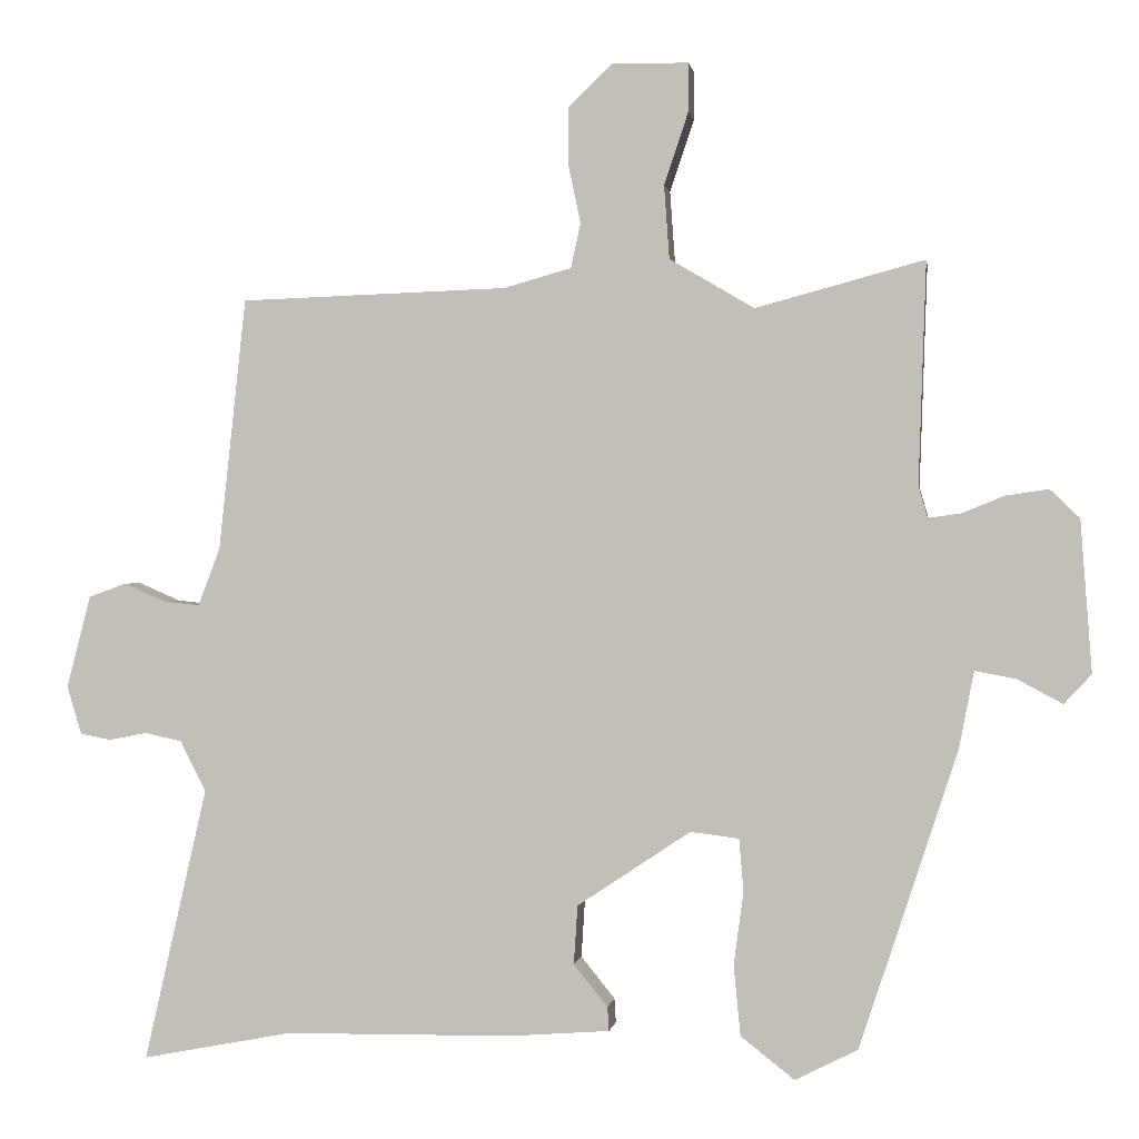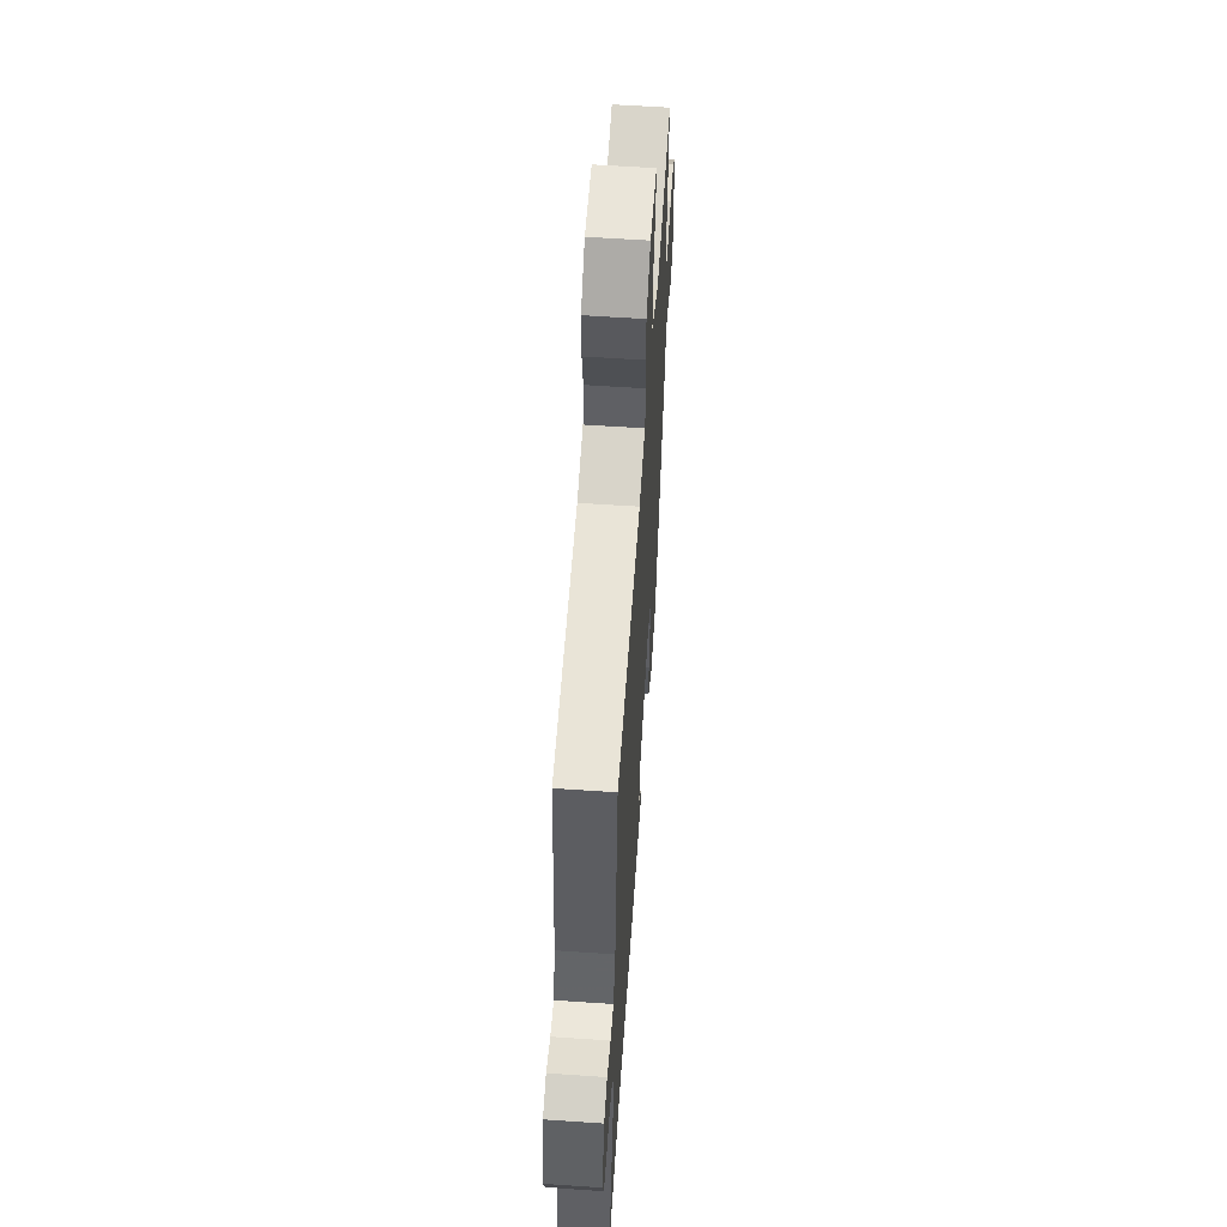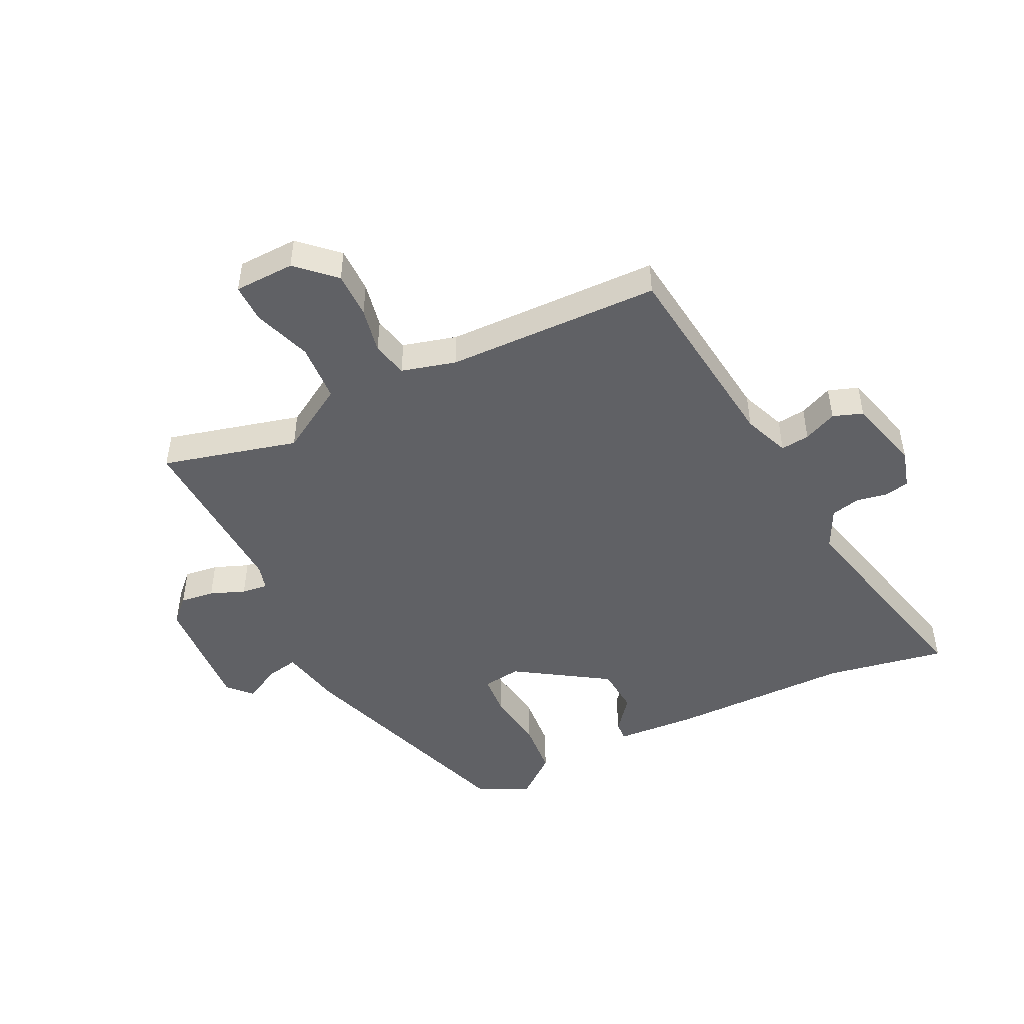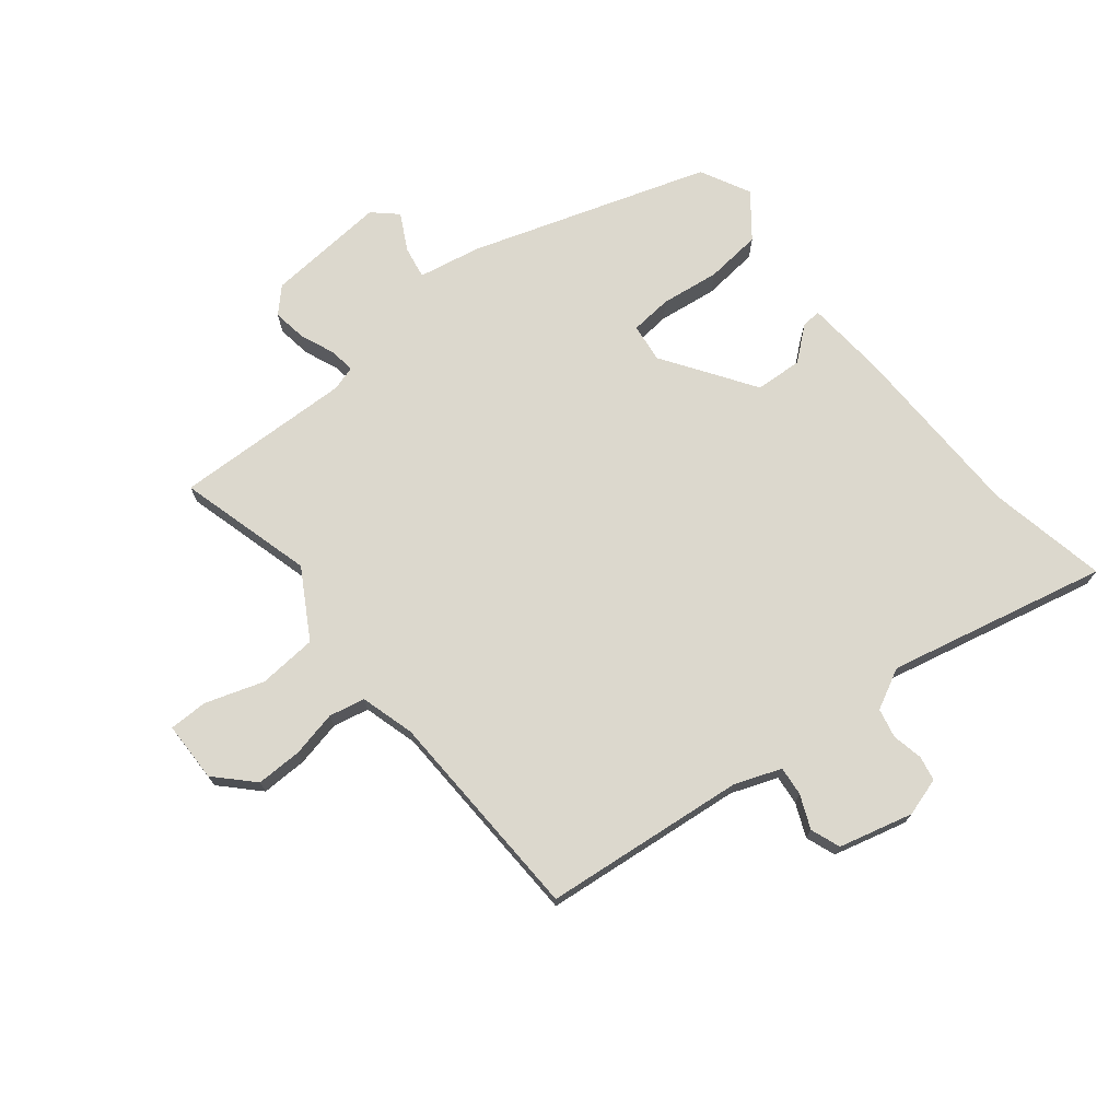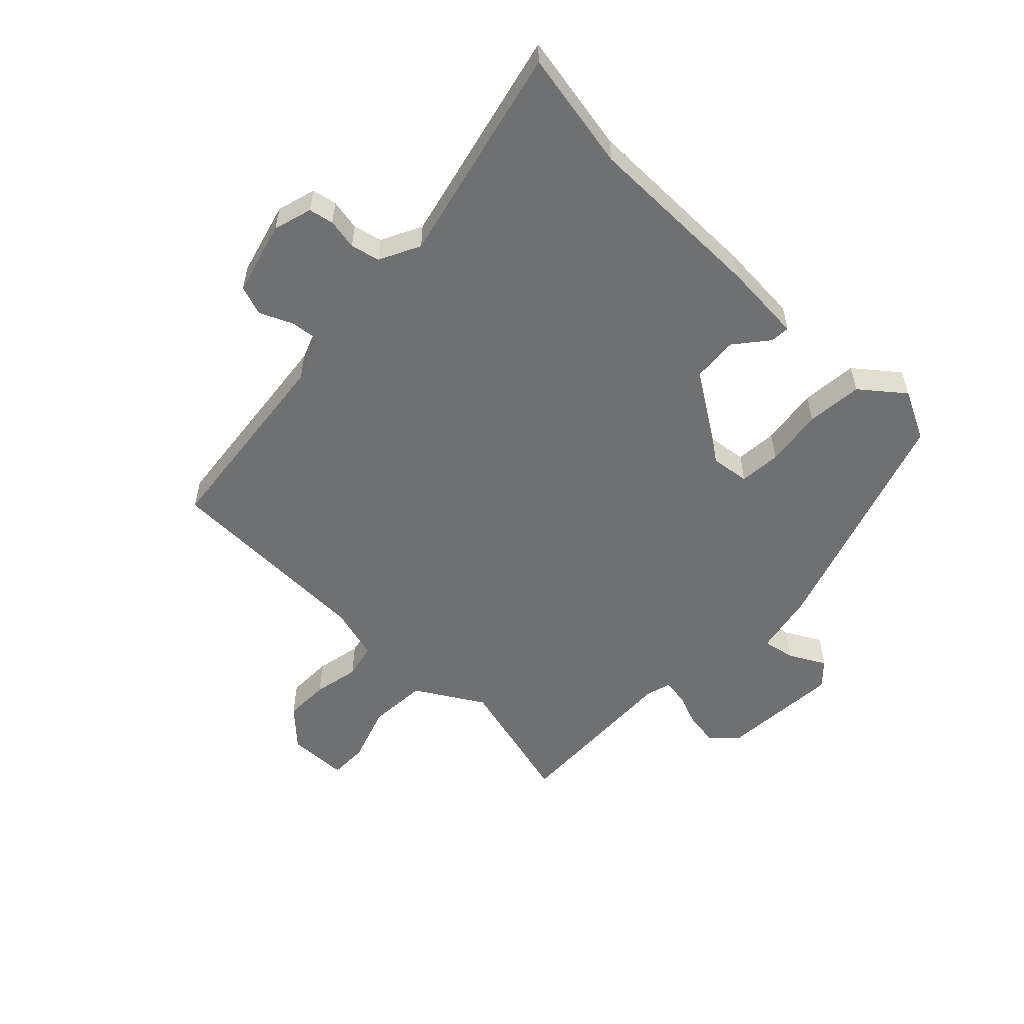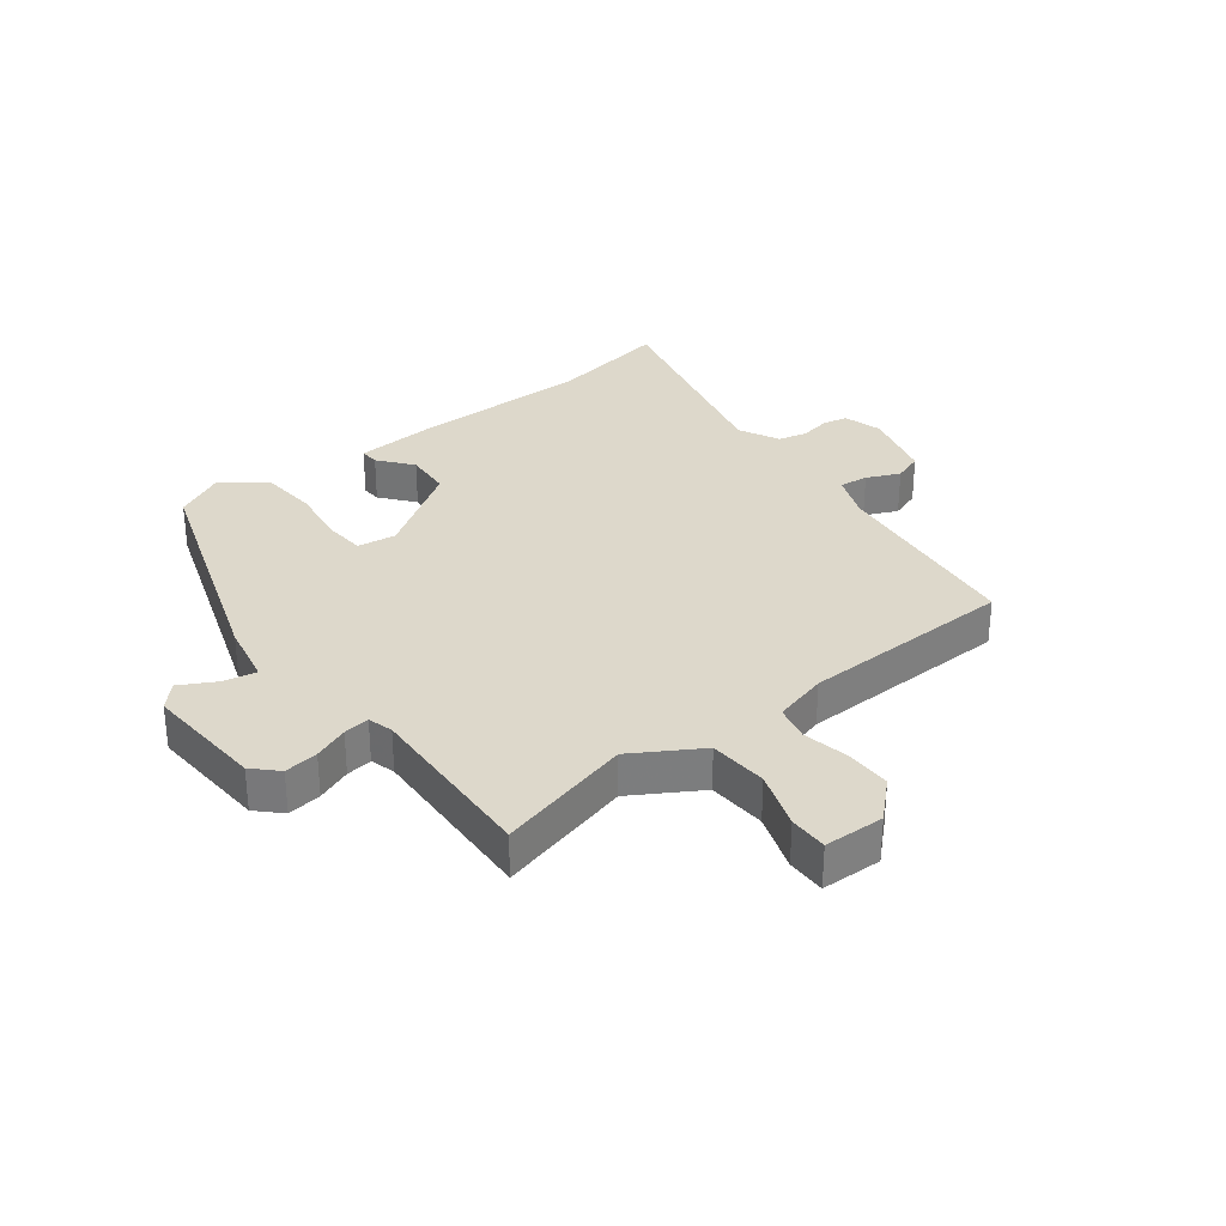
<metadata>
{"format":"obj","ext":"obj","renderer":"f3d","projection":"perspective","resolution":1024,"background":"white","views":[{"elev":0.4,"azim":-171.5,"up":"+Z"},{"elev":59.1,"azim":94.0,"up":"+Z"},{"elev":-47.6,"azim":26.7,"up":"+Y"},{"elev":72.4,"azim":51.0,"up":"+Y"},{"elev":-54.9,"azim":136.3,"up":"+Y"},{"elev":31.4,"azim":-37.1,"up":"+Y"}]}
</metadata>
<code>
v -0.487 0.07 0.552
v -0.264 0.07 0.492
v -0.152 0.07 0.558
v -0.145 0.07 0.655
v -0.177 0.07 0.751
v -0.177 0.07 0.815
v -0.077 0.07 0.817
v -0.017 0.07 0.759
v -0.018 0.07 0.683
v -0.034 0.07 0.607
v -0.021 0.07 0.548
v 0.068 0.07 0.523
v 0.422 0.07 0.511
v 0.458 0.07 0.177
v 0.487 0.07 0.101
v 0.535 0.07 0.106
v 0.59 0.07 0.13
v 0.639 0.07 0.112
v 0.671 0.07 -0.01
v 0.652 0.07 -0.074
v 0.611 0.07 -0.082
v 0.56 0.07 -0.072
v 0.512 0.07 -0.083
v 0.478 0.07 -0.15
v 0.561 0.07 -0.512
v 0.363 0.07 -0.474
v 0.061 0.07 -0.47
v -0.072 0.07 -0.46
v -0.07 0.07 -0.428
v -0.025 0.07 -0.373
v -0.03 0.07 -0.295
v -0.18 0.07 -0.195
v -0.244 0.07 -0.203
v -0.25 0.07 -0.272
v -0.237 0.07 -0.369
v -0.246 0.07 -0.462
v -0.317 0.07 -0.518
v -0.4 0.07 -0.476
v -0.529 0.07 -0.084
v -0.549 0.07 0.019
v -0.603 0.07 0.009
v -0.663 0.07 -0.023
v -0.699 0.07 0.016
v -0.684 0.07 0.216
v -0.645 0.07 0.254
v -0.589 0.07 0.246
v -0.532 0.07 0.223
v -0.489 0.07 0.217
v -0.477 0.07 0.258
v -0.487 0 0.552
v -0.264 0 0.492
v -0.152 0 0.558
v -0.145 0 0.655
v -0.177 0 0.751
v -0.177 0 0.815
v -0.077 0 0.817
v -0.017 0 0.759
v -0.018 0 0.683
v -0.034 0 0.607
v -0.021 0 0.548
v 0.068 0 0.523
v 0.422 0 0.511
v 0.458 0 0.177
v 0.487 0 0.101
v 0.535 0 0.106
v 0.59 0 0.13
v 0.639 0 0.112
v 0.671 0 -0.01
v 0.652 0 -0.074
v 0.611 0 -0.082
v 0.56 0 -0.072
v 0.512 0 -0.083
v 0.478 0 -0.15
v 0.561 0 -0.512
v 0.363 0 -0.474
v 0.061 0 -0.47
v -0.072 0 -0.46
v -0.07 0 -0.428
v -0.025 0 -0.373
v -0.03 0 -0.295
v -0.18 0 -0.195
v -0.244 0 -0.203
v -0.25 0 -0.272
v -0.237 0 -0.369
v -0.246 0 -0.462
v -0.317 0 -0.518
v -0.4 0 -0.476
v -0.529 0 -0.084
v -0.549 0 0.019
v -0.603 0 0.009
v -0.663 0 -0.023
v -0.699 0 0.016
v -0.684 0 0.216
v -0.645 0 0.254
v -0.589 0 0.246
v -0.532 0 0.223
v -0.489 0 0.217
v -0.477 0 0.258
f 44 45 46 47
f 44 47 48
f 41 42 43 44
f 40 41 44 48
f 39 40 48
f 38 39 48 49
f 34 35 36 37
f 33 34 37 38
f 27 28 29 30
f 26 27 30 31
f 24 25 26 31
f 23 24 31 32
f 19 20 21 22
f 16 17 18 19
f 15 16 19 22
f 12 13 14
f 11 12 14 15
f 7 8 9 10
f 5 6 7 10
f 4 5 10 11
f 3 4 11 15
f 38 49 1 2
f 33 38 2 3
f 22 23 32 33
f 3 15 22 33
f 96 95 94 93
f 97 96 93
f 93 92 91 90
f 97 93 90 89
f 97 89 88
f 98 97 88 87
f 86 85 84 83
f 87 86 83 82
f 79 78 77 76
f 80 79 76 75
f 80 75 74 73
f 81 80 73 72
f 71 70 69 68
f 68 67 66 65
f 71 68 65 64
f 63 62 61
f 64 63 61 60
f 59 58 57 56
f 59 56 55 54
f 60 59 54 53
f 64 60 53 52
f 51 50 98 87
f 52 51 87 82
f 82 81 72 71
f 82 71 64 52
f 1 50 51 2
f 2 51 52 3
f 3 52 53 4
f 4 53 54 5
f 5 54 55 6
f 6 55 56 7
f 7 56 57 8
f 8 57 58 9
f 9 58 59 10
f 10 59 60 11
f 11 60 61 12
f 12 61 62 13
f 13 62 63 14
f 14 63 64 15
f 15 64 65 16
f 16 65 66 17
f 17 66 67 18
f 18 67 68 19
f 19 68 69 20
f 20 69 70 21
f 21 70 71 22
f 22 71 72 23
f 23 72 73 24
f 24 73 74 25
f 25 74 75 26
f 26 75 76 27
f 27 76 77 28
f 28 77 78 29
f 29 78 79 30
f 30 79 80 31
f 31 80 81 32
f 32 81 82 33
f 33 82 83 34
f 34 83 84 35
f 35 84 85 36
f 36 85 86 37
f 37 86 87 38
f 38 87 88 39
f 39 88 89 40
f 40 89 90 41
f 41 90 91 42
f 42 91 92 43
f 43 92 93 44
f 44 93 94 45
f 45 94 95 46
f 46 95 96 47
f 47 96 97 48
f 48 97 98 49
f 49 98 50 1

</code>
